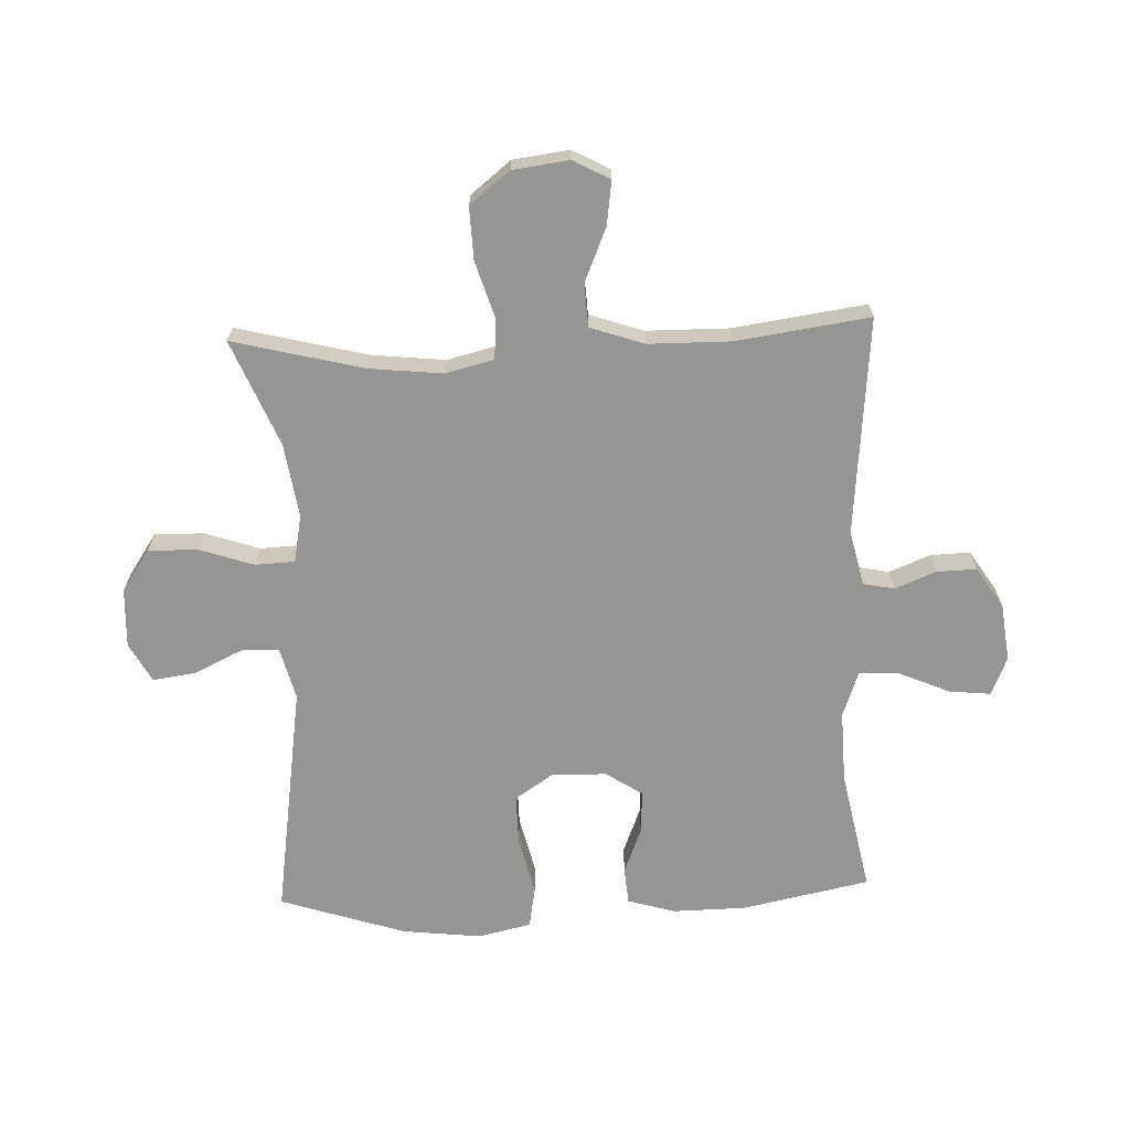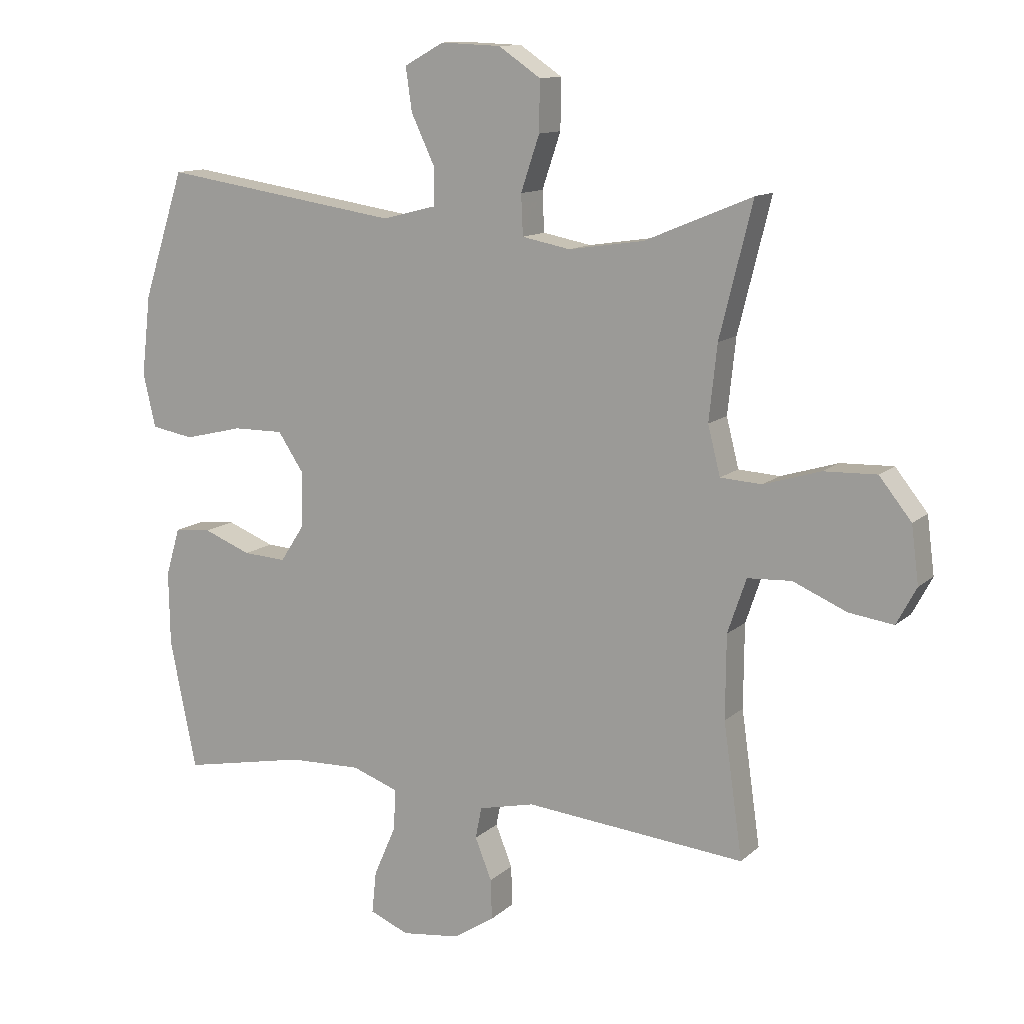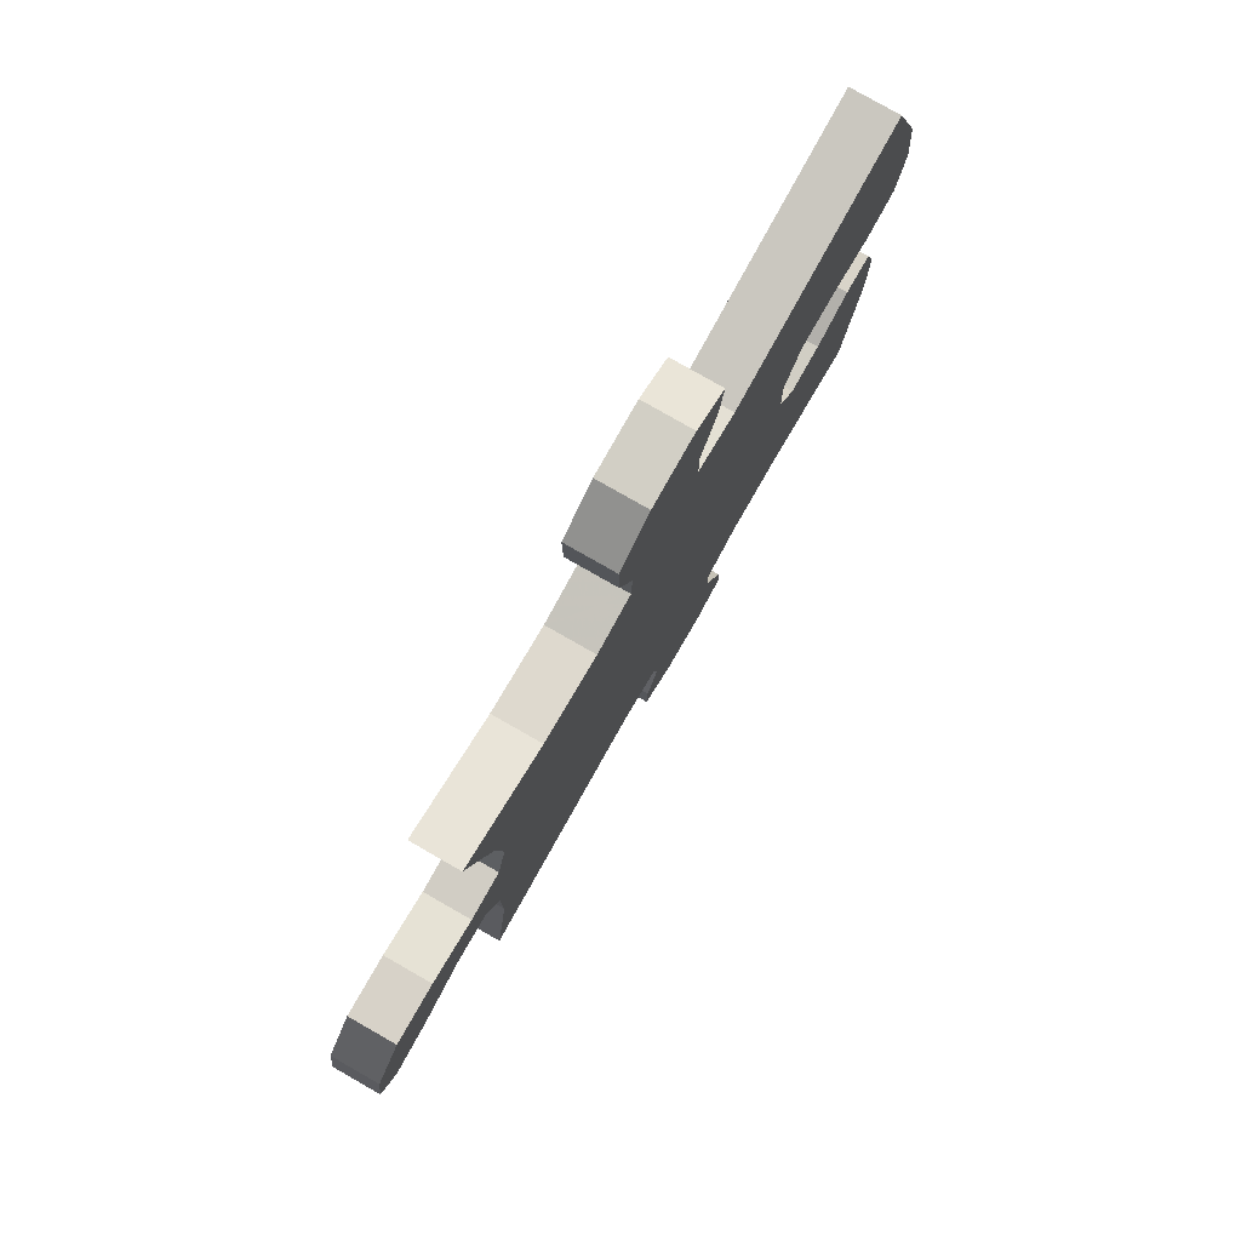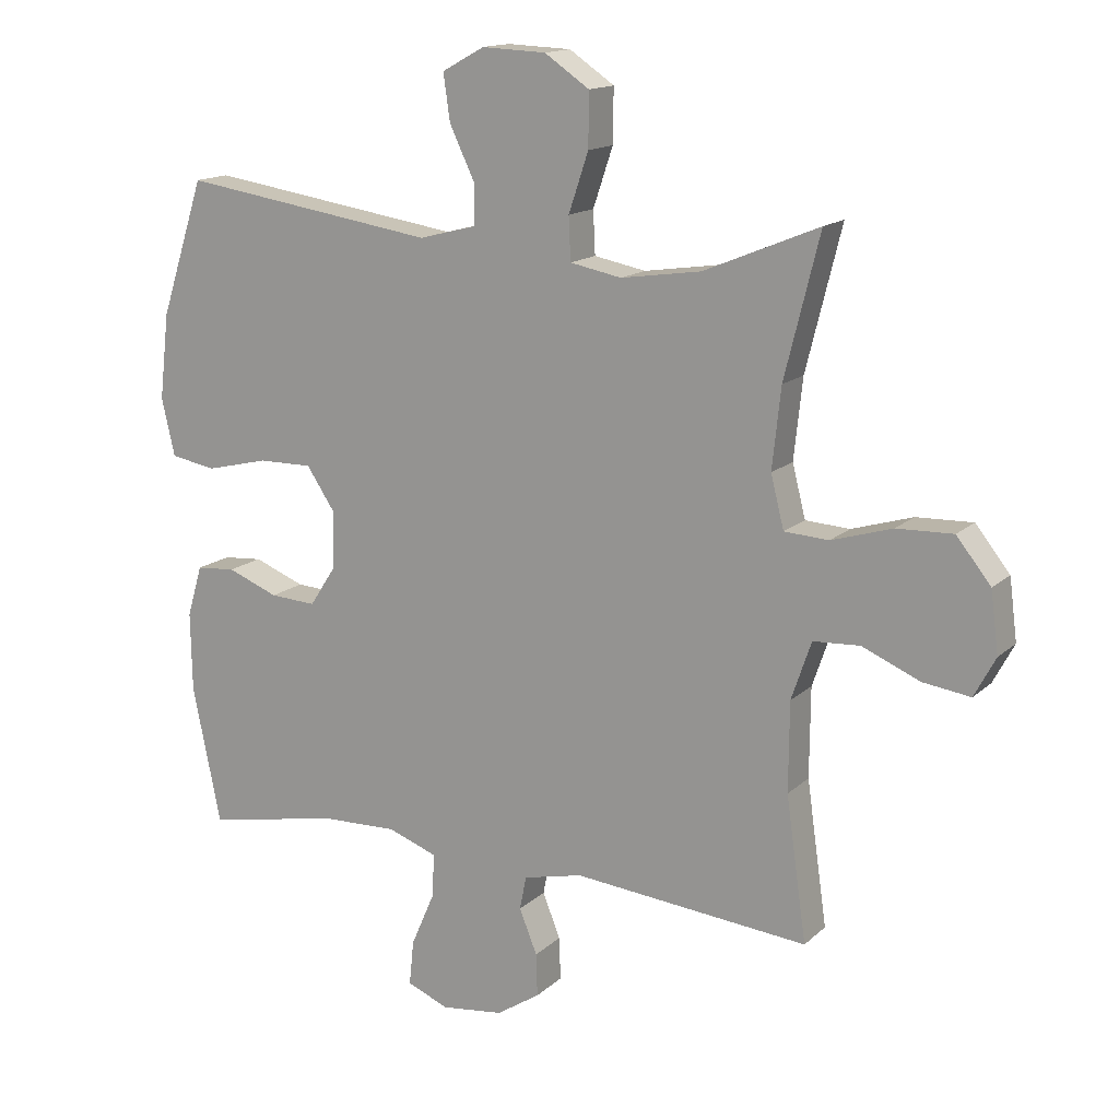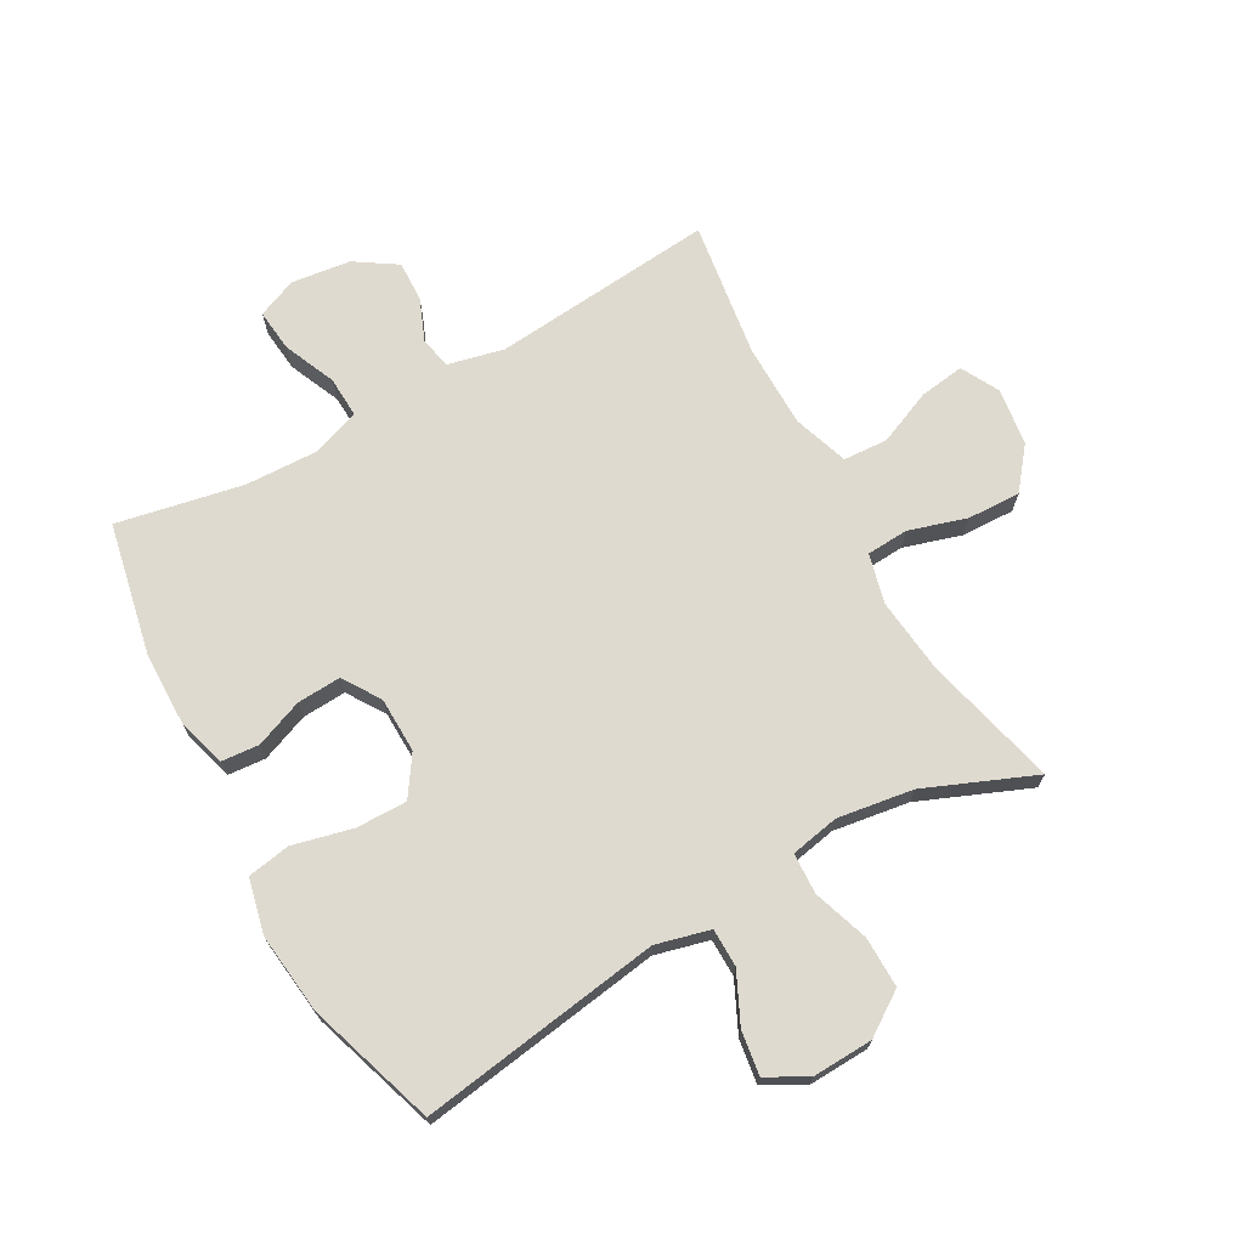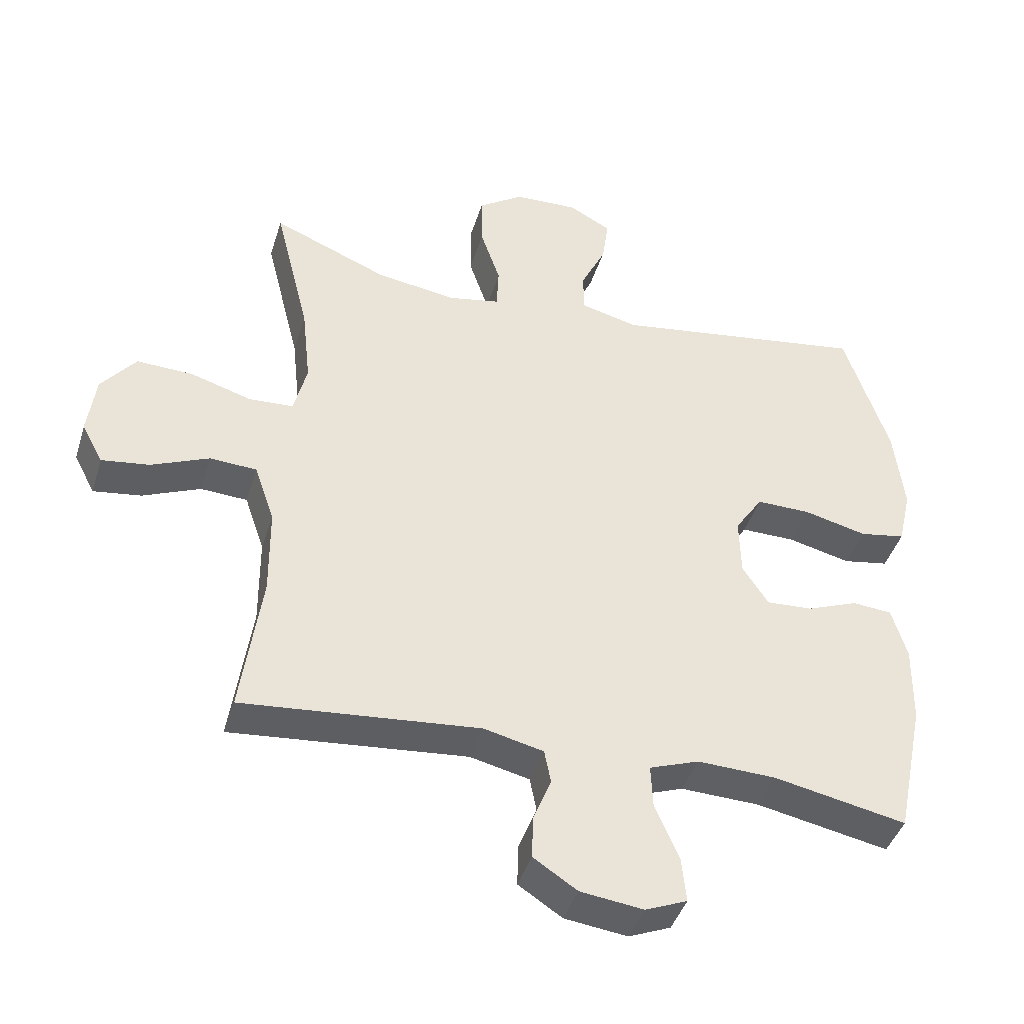
<metadata>
{"format":"obj","ext":"obj","renderer":"f3d","projection":"perspective","resolution":1024,"background":"white","views":[{"elev":-67.4,"azim":92.2,"up":"+Y"},{"elev":12.1,"azim":27.9,"up":"+Z"},{"elev":79.5,"azim":119.7,"up":"+Z"},{"elev":15.0,"azim":29.3,"up":"+Z"},{"elev":70.6,"azim":-29.2,"up":"+Y"},{"elev":-42.3,"azim":163.3,"up":"+Z"}]}
</metadata>
<code>
v -0.5 0.07 -0.5
v -0.543 0.07 -0.291
v -0.545 0.07 -0.171
v -0.522 0.07 -0.093
v -0.462 0.07 -0.088
v -0.385 0.07 -0.118
v -0.315 0.07 -0.122
v -0.276 0.07 -0.062
v -0.274 0.07 0.027
v -0.316 0.07 0.09
v -0.398 0.07 0.089
v -0.493 0.07 0.066
v -0.562 0.07 0.078
v -0.582 0.07 0.165
v -0.567 0.07 0.295
v -0.5 0.07 0.5
v -0.113 0.07 0.442
v -0.027 0.07 0.464
v -0.026 0.07 0.525
v -0.064 0.07 0.605
v -0.074 0.07 0.675
v -0.01 0.07 0.71
v 0.087 0.07 0.706
v 0.155 0.07 0.66
v 0.154 0.07 0.579
v 0.124 0.07 0.49
v 0.127 0.07 0.425
v 0.205 0.07 0.41
v 0.326 0.07 0.428
v 0.5 0.07 0.5
v 0.447 0.07 0.287
v 0.434 0.07 0.166
v 0.454 0.07 0.087
v 0.521 0.07 0.083
v 0.613 0.07 0.111
v 0.698 0.07 0.114
v 0.75 0.07 0.049
v 0.762 0.07 -0.043
v 0.73 0.07 -0.103
v 0.658 0.07 -0.093
v 0.571 0.07 -0.056
v 0.5 0.07 -0.06
v 0.47 0.07 -0.148
v 0.469 0.07 -0.283
v 0.5 0.07 -0.5
v 0.143 0.07 -0.467
v 0.053 0.07 -0.488
v 0.043 0.07 -0.539
v 0.07 0.07 -0.606
v 0.072 0.07 -0.671
v 0.006 0.07 -0.714
v -0.089 0.07 -0.726
v -0.152 0.07 -0.7
v -0.145 0.07 -0.632
v -0.109 0.07 -0.549
v -0.106 0.07 -0.483
v -0.181 0.07 -0.456
v -0.299 0.07 -0.46
v -0.5 0 -0.5
v -0.543 0 -0.291
v -0.545 0 -0.171
v -0.522 0 -0.093
v -0.462 0 -0.088
v -0.385 0 -0.118
v -0.315 0 -0.122
v -0.276 0 -0.062
v -0.274 0 0.027
v -0.316 0 0.09
v -0.398 0 0.089
v -0.493 0 0.066
v -0.562 0 0.078
v -0.582 0 0.165
v -0.567 0 0.295
v -0.5 0 0.5
v -0.113 0 0.442
v -0.027 0 0.464
v -0.026 0 0.525
v -0.064 0 0.605
v -0.074 0 0.675
v -0.01 0 0.71
v 0.087 0 0.706
v 0.155 0 0.66
v 0.154 0 0.579
v 0.124 0 0.49
v 0.127 0 0.425
v 0.205 0 0.41
v 0.326 0 0.428
v 0.5 0 0.5
v 0.447 0 0.287
v 0.434 0 0.166
v 0.454 0 0.087
v 0.521 0 0.083
v 0.613 0 0.111
v 0.698 0 0.114
v 0.75 0 0.049
v 0.762 0 -0.043
v 0.73 0 -0.103
v 0.658 0 -0.093
v 0.571 0 -0.056
v 0.5 0 -0.06
v 0.47 0 -0.148
v 0.469 0 -0.283
v 0.5 0 -0.5
v 0.143 0 -0.467
v 0.053 0 -0.488
v 0.043 0 -0.539
v 0.07 0 -0.606
v 0.072 0 -0.671
v 0.006 0 -0.714
v -0.089 0 -0.726
v -0.152 0 -0.7
v -0.145 0 -0.632
v -0.109 0 -0.549
v -0.106 0 -0.483
v -0.181 0 -0.456
v -0.299 0 -0.46
f 53 54 55
f 52 53 55
f 51 52 55
f 50 51 55
f 49 50 55
f 48 49 55
f 47 48 55 56
f 46 47 56 57
f 44 45 46
f 43 44 46 57
f 39 40 41
f 38 39 41
f 37 38 41
f 36 37 41
f 35 36 41
f 34 35 41
f 33 34 41 42
f 29 30 31
f 28 29 31 32
f 27 28 32 33
f 24 25 26
f 23 24 26
f 22 23 26
f 21 22 26
f 20 21 26
f 19 20 26
f 18 19 26 27
f 43 57 58
f 42 43 58
f 33 42 58
f 27 33 58
f 18 27 58
f 17 18 58
f 15 16 17
f 14 15 17
f 13 14 17
f 12 13 17
f 11 12 17
f 4 5 6
f 3 4 6
f 2 3 6
f 1 2 6
f 58 1 6
f 58 6 7
f 10 11 17
f 9 10 17
f 8 9 17
f 8 17 58
f 7 8 58
f 113 112 111
f 113 111 110
f 113 110 109
f 113 109 108
f 113 108 107
f 113 107 106
f 114 113 106 105
f 115 114 105 104
f 104 103 102
f 115 104 102 101
f 99 98 97
f 99 97 96
f 99 96 95
f 99 95 94
f 99 94 93
f 99 93 92
f 100 99 92 91
f 89 88 87
f 90 89 87 86
f 91 90 86 85
f 84 83 82
f 84 82 81
f 84 81 80
f 84 80 79
f 84 79 78
f 84 78 77
f 85 84 77 76
f 116 115 101
f 116 101 100
f 116 100 91
f 116 91 85
f 116 85 76
f 116 76 75
f 75 74 73
f 75 73 72
f 75 72 71
f 75 71 70
f 75 70 69
f 64 63 62
f 64 62 61
f 64 61 60
f 64 60 59
f 64 59 116
f 65 64 116
f 75 69 68
f 75 68 67
f 75 67 66
f 116 75 66
f 116 66 65
f 1 59 60 2
f 2 60 61 3
f 3 61 62 4
f 4 62 63 5
f 5 63 64 6
f 6 64 65 7
f 7 65 66 8
f 8 66 67 9
f 9 67 68 10
f 10 68 69 11
f 11 69 70 12
f 12 70 71 13
f 13 71 72 14
f 14 72 73 15
f 15 73 74 16
f 16 74 75 17
f 17 75 76 18
f 18 76 77 19
f 19 77 78 20
f 20 78 79 21
f 21 79 80 22
f 22 80 81 23
f 23 81 82 24
f 24 82 83 25
f 25 83 84 26
f 26 84 85 27
f 27 85 86 28
f 28 86 87 29
f 29 87 88 30
f 30 88 89 31
f 31 89 90 32
f 32 90 91 33
f 33 91 92 34
f 34 92 93 35
f 35 93 94 36
f 36 94 95 37
f 37 95 96 38
f 38 96 97 39
f 39 97 98 40
f 40 98 99 41
f 41 99 100 42
f 42 100 101 43
f 43 101 102 44
f 44 102 103 45
f 45 103 104 46
f 46 104 105 47
f 47 105 106 48
f 48 106 107 49
f 49 107 108 50
f 50 108 109 51
f 51 109 110 52
f 52 110 111 53
f 53 111 112 54
f 54 112 113 55
f 55 113 114 56
f 56 114 115 57
f 57 115 116 58
f 58 116 59 1

</code>
